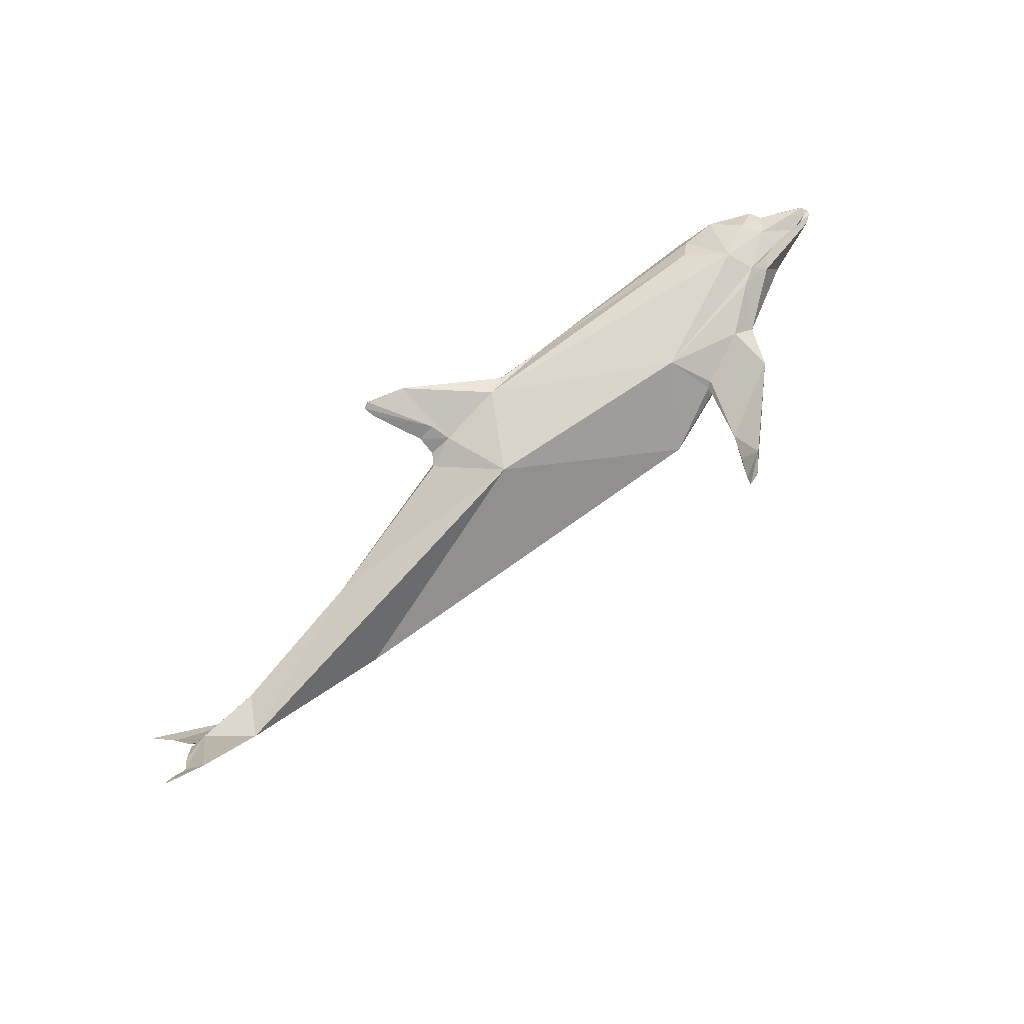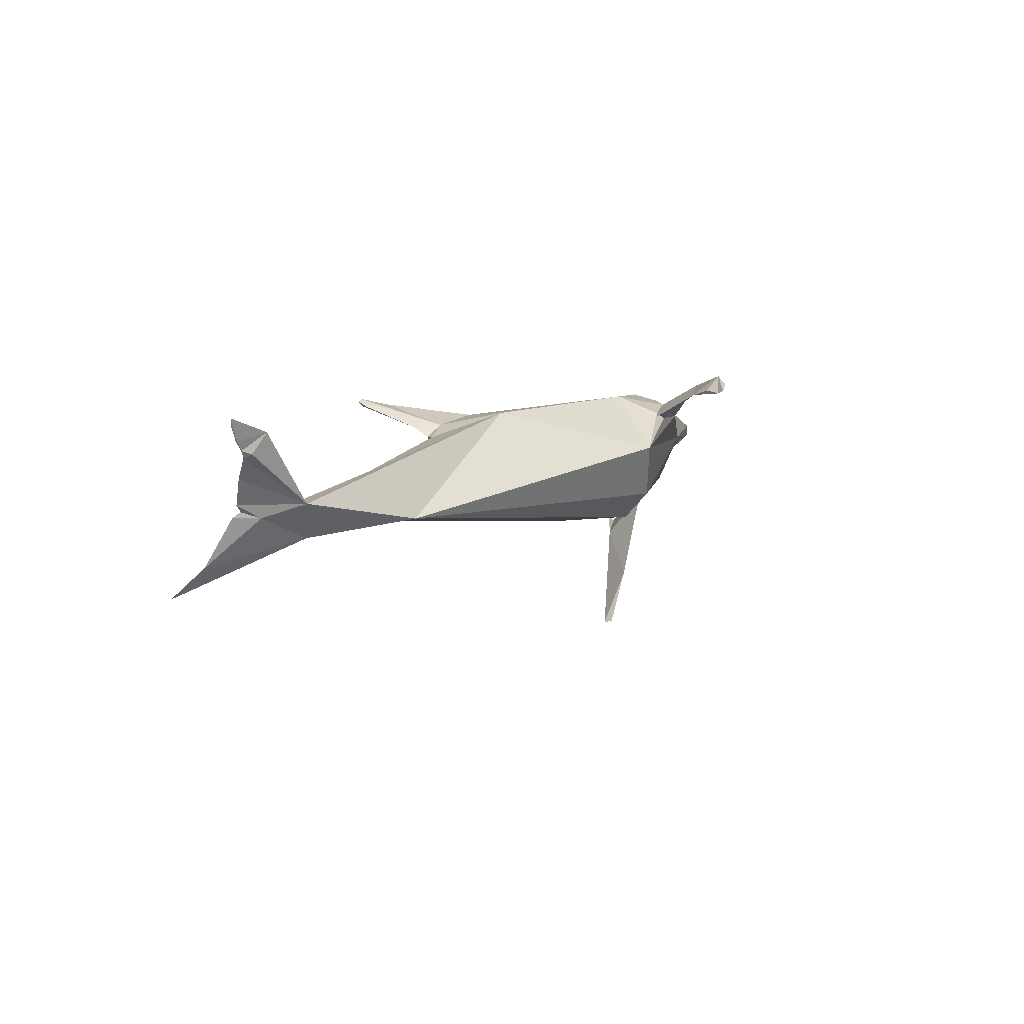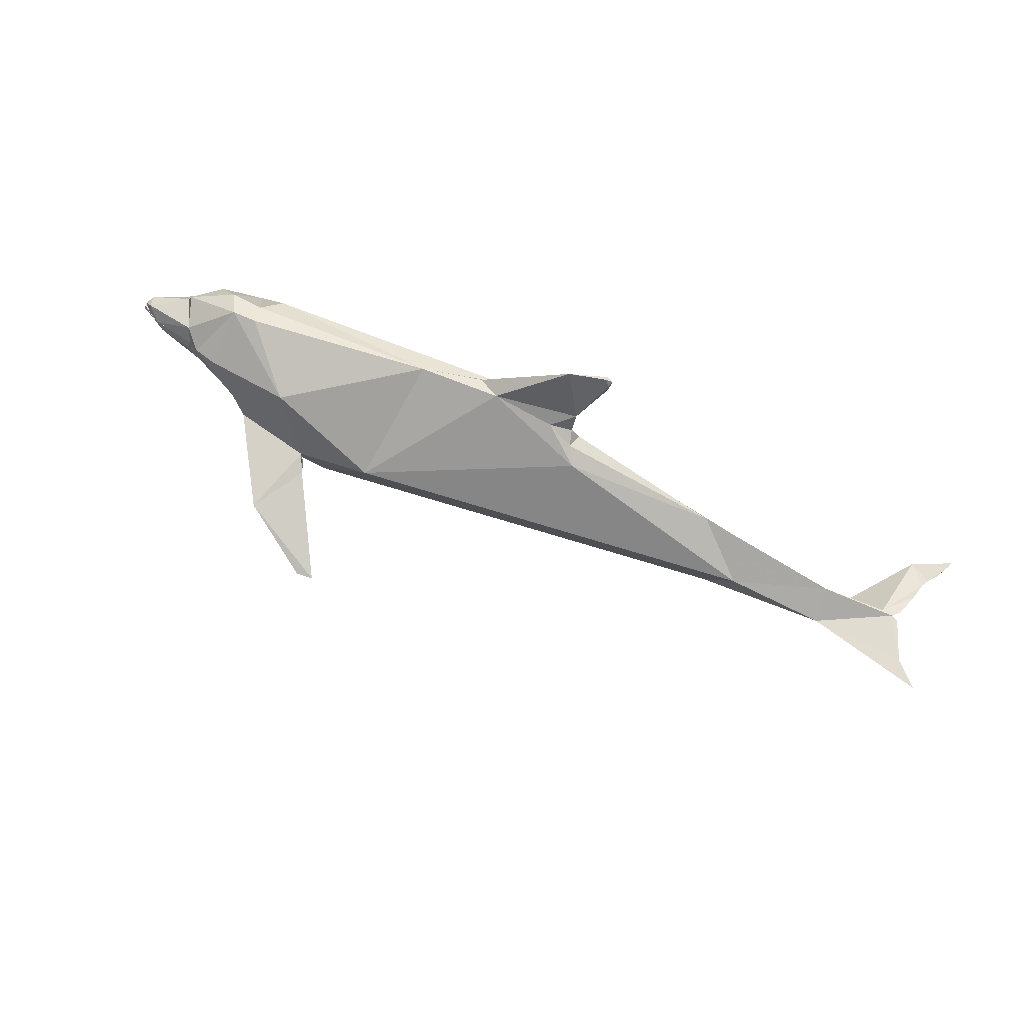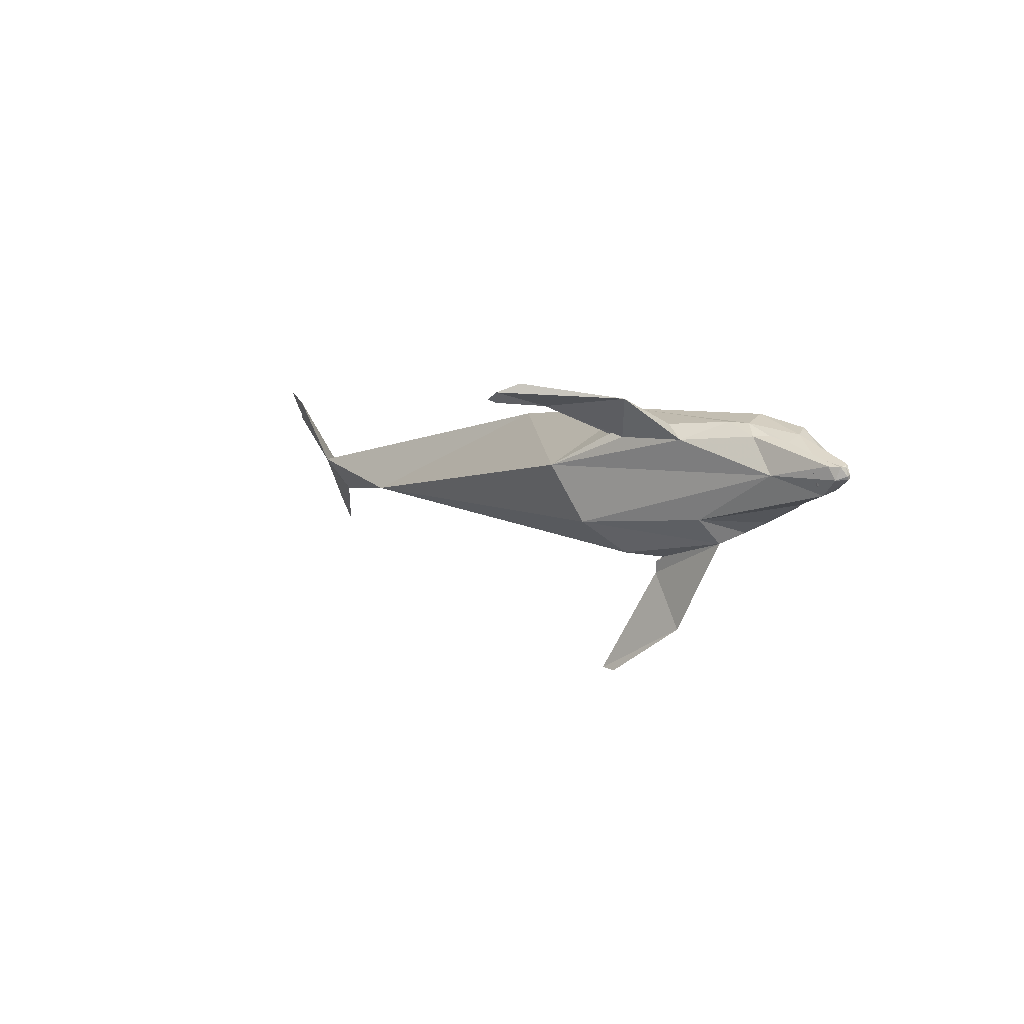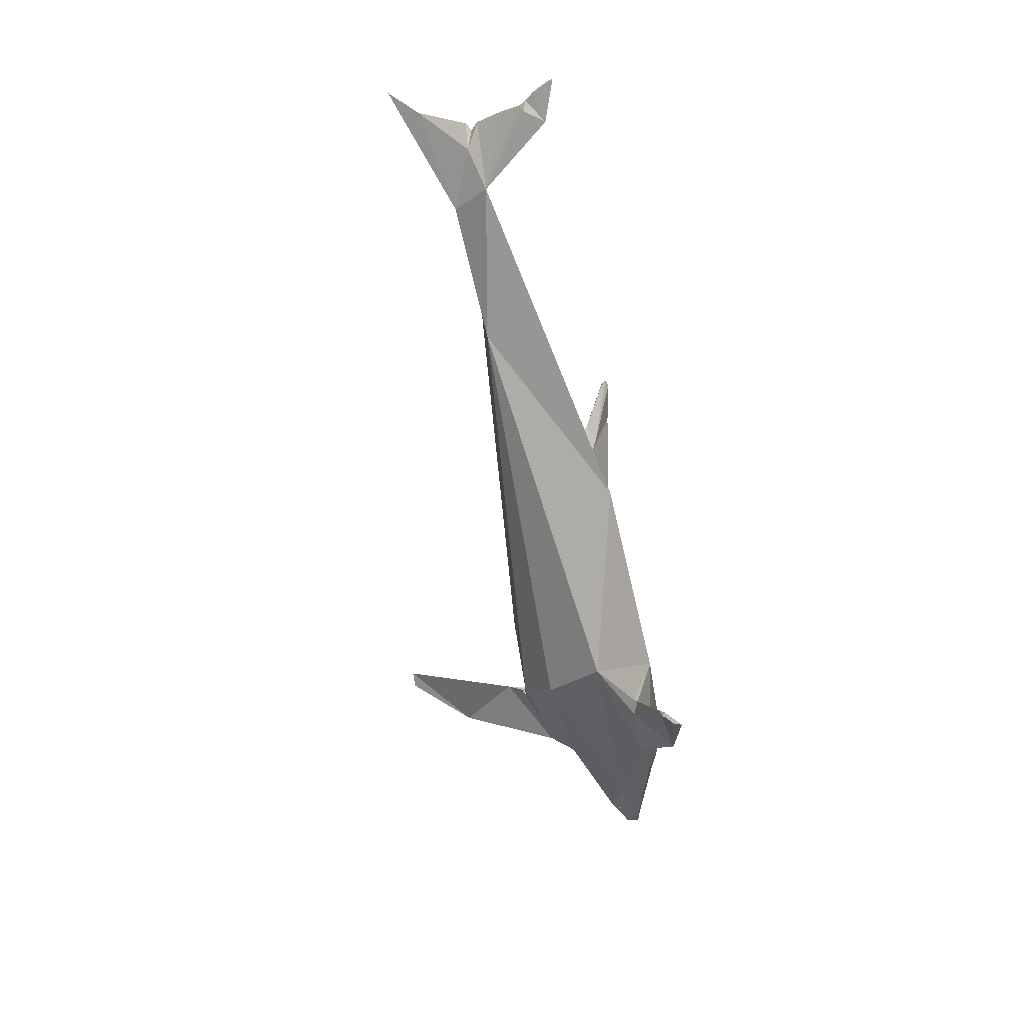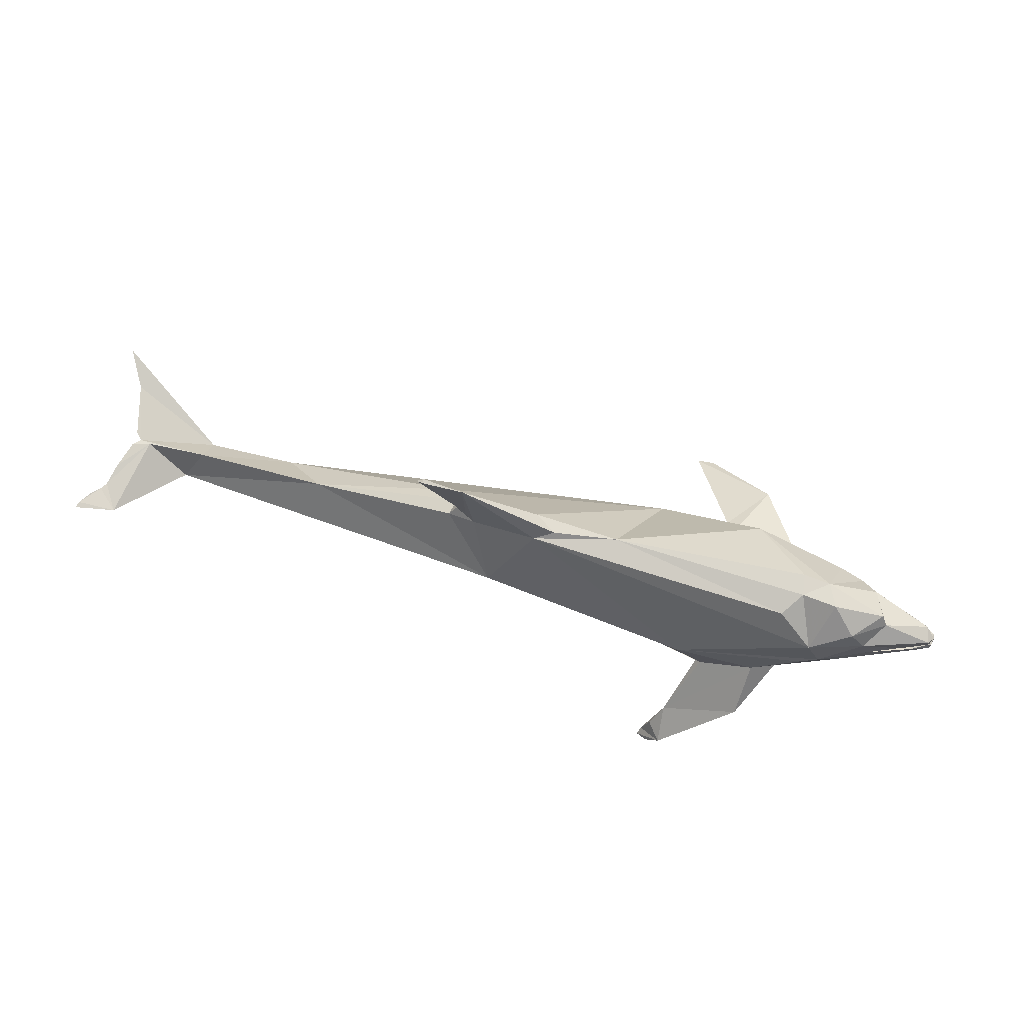
<metadata>
{"format":"obj","ext":"obj","renderer":"f3d","projection":"perspective","resolution":1024,"background":"white","views":[{"elev":75.3,"azim":-41.3,"up":"+Z"},{"elev":5.9,"azim":-57.0,"up":"+Z"},{"elev":73.0,"azim":-158.4,"up":"+Y"},{"elev":5.3,"azim":52.9,"up":"+Z"},{"elev":-61.5,"azim":-79.8,"up":"+Y"},{"elev":49.8,"azim":16.4,"up":"+Y"}]}
</metadata>
<code>
v 0.2659 0.01597 0.007059
v 0.2646 0.009299 0.01825
v 0.2181 0.02093 0.01057
v 0.1913 0.01427 -0.01878
v 0.188 0.02223 -0.02848
v 0.1894 0.01917 -0.02705
v 0.1547 0.06962 0.01553
v 0.1267 0.07289 0.0135
v 0.13 0.06422 0.03394
v 0.1859 0.01516 -0.007061
v 0.1883 0.0256 -0.02913
v 0.1914 0.02432 -0.01052
v 0.1662 0.06221 0.0383
v 0.1475 0.01414 0.06342
v 0.2326 -0.004969 0.02572
v 0.2287 -0.005346 0.02574
v 0.2224 -0.005317 0.03062
v 0.197 0.003973 0.001058
v 0.2075 -0.006225 0.03715
v 0.1922 0.0003838 0.003803
v 0.2743 0.009065 0.007625
v 0.2677 0.002921 0.01576
v 0.2557 -0.002429 0.0207
v 0.2398 -0.005463 0.01146
v 0.2729 0.006039 0.01395
v 0.2706 0.004518 0.01573
v 0.2751 0.009916 0.008377
v 0.2709 0.011 0.01809
v 0.2726 0.005538 0.01451
v 0.2766 0.005677 0.006323
v 0.2744 0.005308 0.01537
v 0.2727 -0.0004678 0.01538
v 0.1759 -0.02417 0.04234
v 0.1135 -0.06659 0.03774
v 0.1409 -0.02391 0.05606
v 0.1864 -0.01167 0.04317
v 0.1594 -0.0143 0.05494
v 0.2034 0.01356 0.04428
v 0.2224 0.03218 0.02408
v 0.243 -0.004374 0.0221
v 0.1898 0.03371 0.0504
v 0.2626 -0.006958 0.01597
v 0.2014 -0.0243 0.004049
v 0.2686 -0.003216 0.002301
v 0.1121 0.0497 0.05392
v 0.006999 -0.04045 0.06642
v 0.273 0.008339 0.008124
v 0.1854 -0.0056 0.0326
v 0.184 -0.0009281 0.02791
v 0.1915 -0.006411 0.04223
v 0.2334 -0.01064 0.01512
v 0.1947 0.001744 0.01035
v 0.1971 -0.004566 0.01833
v 0.195 -0.003108 0.02015
v 0.188 -0.004733 0.0331
v 0.247 -0.01102 0.008329
v 0.2465 -0.01029 0.01158
v 0.2518 -0.00682 0.004504
v 0.2464 -0.003615 -0.006613
v 0.2567 0.01171 -0.008642
v 0.2063 0.02174 -0.02025
v 0.201 0.02494 -0.0239
v 0.1949 0.02695 -0.02771
v 0.1871 0.0255 -0.0327
v 0.2729 0.01045 0.00536
v 0.217 0.045 0.02301
v 0.2757 0.009435 0.008154
v 0.2747 0.01084 0.004177
v 0.2757 0.007546 0.002577
v 0.2661 0.01991 0.003783
v 0.1938 0.02605 -0.02703
v 0.1574 0.01664 -0.04889
v 0.2039 0.01438 -0.0273
v 0.2054 0.03958 -0.01191
v 0.1632 0.03337 -0.03929
v 0.06723 0.05012 -0.05563
v 0.1887 0.02988 -0.03107
v 0.2654 0.01175 -0.002005
v 0.252 0.01205 -0.01034
v 0.2446 0.005705 -0.01483
v 0.1168 -0.04214 -0.0459
v 0.1319 0.00979 -0.06108
v -0.07793 0.07891 0.02791
v 0.2603 0.01398 -0.001621
v 0.2679 0.0106 0.002865
v 0.1933 0.02676 -0.0261
v 0.1896 0.02569 -0.02731
v 0.1976 0.01972 -0.01437
v 0.1978 0.008799 -0.008732
v 0.1952 0.01119 -0.008778
v 0.1899 0.01966 -0.01983
v 0.02406 -0.01887 -0.1118
v 0.0311 -0.02085 -0.09745
v 0.02847 -0.02218 -0.09818
v 0.03782 -0.0203 -0.09294
v 0.03424 -0.01812 -0.09369
v 0.06074 -0.02012 -0.1695
v -0.03291 -0.04497 -0.2207
v -0.01467 -0.04475 -0.2218
v 0.1159 -0.01197 -0.07283
v 0.03223 -0.01527 -0.0935
v 0.0333 -0.01413 -0.09349
v 0.03279 -0.01295 -0.09234
v 0.0002746 -0.1861 0.09474
v -0.02774 -0.2066 0.07793
v -0.01619 -0.2039 0.08552
v -0.02427 -0.1982 0.07446
v -0.01438 -0.1779 0.0775
v -0.0006107 -0.1522 0.07082
v 0.03144 -0.08355 0.04481
v 0.04578 -0.08604 0.03854
v 0.0257 -0.08621 0.04083
v 0.08946 -0.06032 0.05298
v 0.08147 -0.114 0.07966
v -0.04035 -0.1124 0.005838
v -0.1663 0.07288 0.04699
v -0.01091 -0.09292 -0.05461
v 0.03372 -0.01787 -0.093
v 0.01044 -0.05031 -0.08874
v -0.05007 0.005013 -0.09146
v -0.7211 -0.03201 0.06241
v -0.712 -0.03092 0.04635
v -0.7234 -0.03449 0.06926
v -0.6635 -0.002447 -0.02366
v -0.6754 -0.001919 -0.02603
v -0.6834 -0.003719 -0.01857
v -0.6584 -0.01356 -0.03308
v -0.6823 -0.04306 0.05449
v -0.7045 -0.02982 0.03708
v -0.712 -0.02976 0.04634
v -0.6998 -0.02805 0.02951
v -0.6953 -0.03537 0.03356
v -0.6208 -0.04101 -0.0201
v -0.6934 -0.01597 0.008356
v -0.5952 -0.001207 -0.02407
v -0.5979 -0.02082 -0.05829
v -0.4605 -0.05849 -0.0483
v -0.6822 0.002886 -0.03139
v -0.6952 0.02838 -0.08127
v -0.7155 0.0553 -0.1126
v -0.4936 -0.01229 -0.05133
v -0.4393 0.02006 -0.00256
v -0.2174 -0.007149 0.05342
v -0.2759 0.05401 -0.01051
v -0.2912 0.1488 0.06611
v -0.2445 0.08815 0.04492
v -0.2839 0.1503 0.06876
v -0.2887 0.1385 0.0599
v -0.2424 0.1401 0.06076
v -0.2621 0.08739 0.03537
v -0.2377 0.06652 0.0379
v -0.2614 0.06824 0.02477
v -0.1452 0.08092 0.03932
v -0.2706 0.05544 0.02517
v -0.209 -0.09075 -0.01589
v -0.2655 0.06175 0.008682
v -0.2838 0.1523 0.06456
v -0.1688 0.08728 0.02501
v -0.2081 -0.07782 -0.05184
v -0.2881 0.1457 0.06058
v -0.2372 0.07574 0.01924
v -0.2082 -0.05411 -0.06997
f 1 2 3
f 4 5 6
f 7 8 9
f 10 11 12
f 13 9 14
f 15 16 17
f 15 17 16
f 18 19 20
f 21 22 23
f 23 24 22
f 23 19 24
f 24 19 18
f 25 23 26
f 23 25 21
f 27 28 29
f 30 31 32
f 26 31 25
f 33 34 35
f 36 19 33
f 19 37 36
f 28 38 26
f 28 39 38
f 19 40 38
f 29 28 26
f 31 26 32
f 26 23 32
f 40 26 38
f 13 14 41
f 38 41 14
f 41 38 39
f 42 43 33
f 43 42 44
f 45 14 9
f 36 33 37
f 38 37 19
f 32 42 23
f 23 42 19
f 33 19 42
f 33 35 37
f 14 37 38
f 46 35 37
f 1 47 2
f 48 10 49
f 48 49 36
f 3 2 40
f 2 47 22
f 2 22 40
f 3 19 50
f 50 49 3
f 49 50 36
f 19 3 40
f 36 50 19
f 26 40 22
f 29 26 22
f 22 47 29
f 51 52 53
f 54 53 52
f 19 54 52
f 52 20 19
f 19 55 36
f 55 10 48
f 36 55 48
f 56 51 57
f 58 51 57
f 55 19 10
f 56 58 59
f 56 57 58
f 51 56 59
f 53 19 51
f 53 54 19
f 40 24 18
f 18 20 4
f 24 40 22
f 22 21 40
f 60 40 21
f 40 60 61
f 62 61 60
f 63 62 61
f 6 5 61
f 4 6 61
f 5 63 61
f 64 63 5
f 18 61 40
f 61 18 4
f 65 60 21
f 44 42 32
f 44 32 30
f 41 66 13
f 41 39 66
f 30 67 31
f 47 27 29
f 25 31 67
f 67 21 25
f 21 67 68
f 68 65 21
f 67 30 68
f 30 69 68
f 27 70 28
f 9 13 7
f 27 47 65
f 44 69 30
f 65 68 60
f 63 71 11
f 62 71 63
f 11 64 63
f 72 64 73
f 74 62 63
f 64 63 73
f 62 73 63
f 75 76 7
f 77 74 63
f 65 78 70
f 70 39 28
f 62 74 79
f 79 74 70
f 69 60 68
f 62 60 73
f 79 70 78
f 7 74 77
f 7 66 74
f 80 81 73
f 82 72 81
f 81 80 43
f 80 43 44
f 65 70 27
f 76 72 82
f 39 74 66
f 7 13 66
f 8 7 76
f 76 83 8
f 72 73 81
f 72 75 77
f 77 64 72
f 77 75 7
f 69 44 80
f 60 69 80
f 80 73 60
f 75 72 76
f 77 63 64
f 70 74 39
f 8 83 9
f 12 49 10
f 3 49 12
f 5 11 10
f 5 64 11
f 62 79 3
f 1 84 85
f 85 47 1
f 79 85 84
f 3 12 86
f 87 11 86
f 12 87 86
f 87 12 11
f 79 84 3
f 84 1 3
f 11 71 86
f 62 86 71
f 78 85 79
f 65 85 78
f 86 62 3
f 65 47 85
f 19 88 10
f 89 15 51
f 89 52 51
f 15 51 59
f 52 89 90
f 90 4 20
f 20 52 90
f 5 4 91
f 91 88 4
f 5 10 91
f 40 51 58
f 40 15 51
f 88 91 10
f 19 51 15
f 19 15 88
f 59 58 40
f 15 59 40
f 89 88 15
f 4 90 89
f 88 4 89
f 92 93 94
f 95 96 93
f 97 98 99
f 100 95 92
f 95 93 92
f 94 101 92
f 101 94 96
f 102 101 96
f 103 92 101
f 101 102 103
f 103 97 92
f 93 96 94
f 103 100 97
f 92 98 97
f 100 92 97
f 92 98 97
f 99 97 98
f 104 105 106
f 107 108 104
f 108 109 107
f 107 105 104
f 109 110 111
f 109 110 112
f 109 110 112
f 113 110 109
f 34 114 113
f 114 106 109
f 109 106 107
f 114 104 106
f 114 111 109
f 114 34 111
f 115 111 34
f 105 107 106
f 109 113 114
f 109 114 104
f 104 108 109
f 115 110 111
f 112 115 110
f 113 46 110
f 110 46 112
f 116 45 83
f 83 45 9
f 115 34 43
f 43 34 33
f 113 35 34
f 46 113 35
f 116 46 14
f 117 115 43
f 14 46 37
f 45 116 14
f 103 118 119
f 119 118 95
f 120 103 119
f 118 103 102
f 102 96 118
f 119 100 117
f 95 100 119
f 95 118 96
f 76 103 120
f 83 76 120
f 81 43 117
f 103 76 100
f 117 100 81
f 81 100 82
f 76 82 100
f 121 122 123
f 124 125 126
f 126 125 127
f 121 128 129
f 129 130 122
f 131 132 129
f 130 122 121
f 129 130 121
f 133 134 126
f 131 134 133
f 133 132 131
f 129 132 128
f 129 122 128
f 128 131 129
f 124 126 134
f 134 131 124
f 126 127 133
f 122 123 128
f 121 123 128
f 128 124 131
f 124 128 133
f 132 133 128
f 135 125 124
f 127 136 133
f 136 137 133
f 135 136 125
f 127 125 138
f 125 136 139
f 139 140 136
f 127 138 139
f 140 136 139
f 138 125 139
f 139 136 127
f 135 124 133
f 136 141 137
f 142 135 133
f 141 120 137
f 135 142 141
f 141 136 135
f 137 143 133
f 142 133 143
f 144 141 142
f 120 141 144
f 145 146 147
f 146 145 148
f 149 147 146
f 146 148 150
f 151 150 152
f 116 83 153
f 116 149 151
f 153 149 116
f 116 151 143
f 154 143 151
f 151 149 146
f 150 151 146
f 154 142 143
f 152 154 151
f 137 155 143
f 115 46 143
f 115 112 46
f 143 46 116
f 142 154 156
f 156 154 152
f 145 147 157
f 153 158 149
f 149 157 147
f 153 83 158
f 117 119 159
f 157 160 145
f 157 149 160
f 148 145 160
f 150 148 160
f 160 149 150
f 152 150 161
f 161 156 152
f 115 117 159
f 83 120 158
f 158 144 161
f 158 120 144
f 142 156 144
f 150 149 158
f 158 161 150
f 156 161 144
f 119 120 162
f 137 159 155
f 159 119 162
f 155 159 115
f 155 115 143
f 137 162 159
f 137 120 162

</code>
